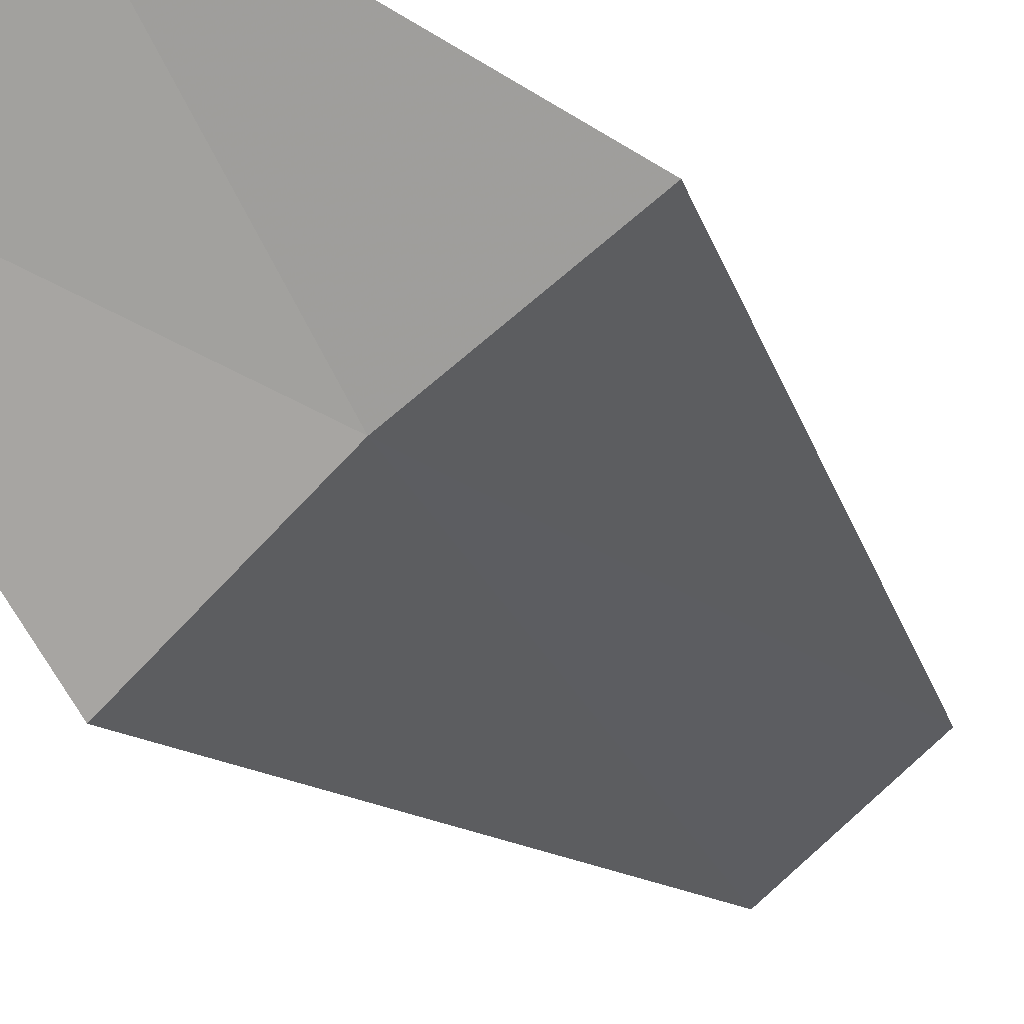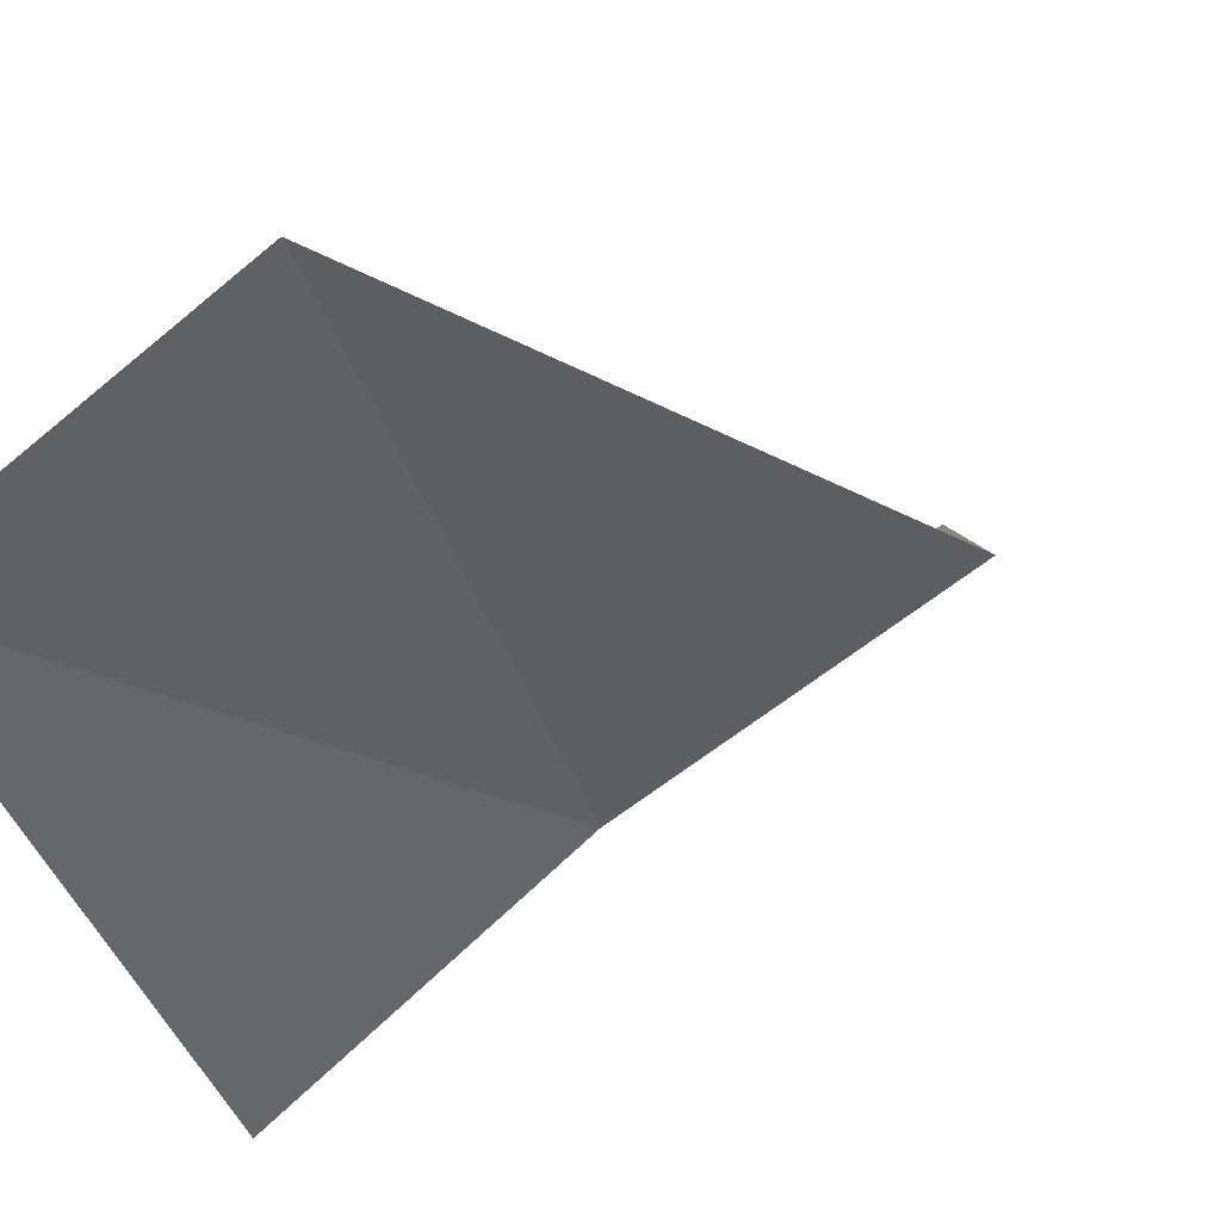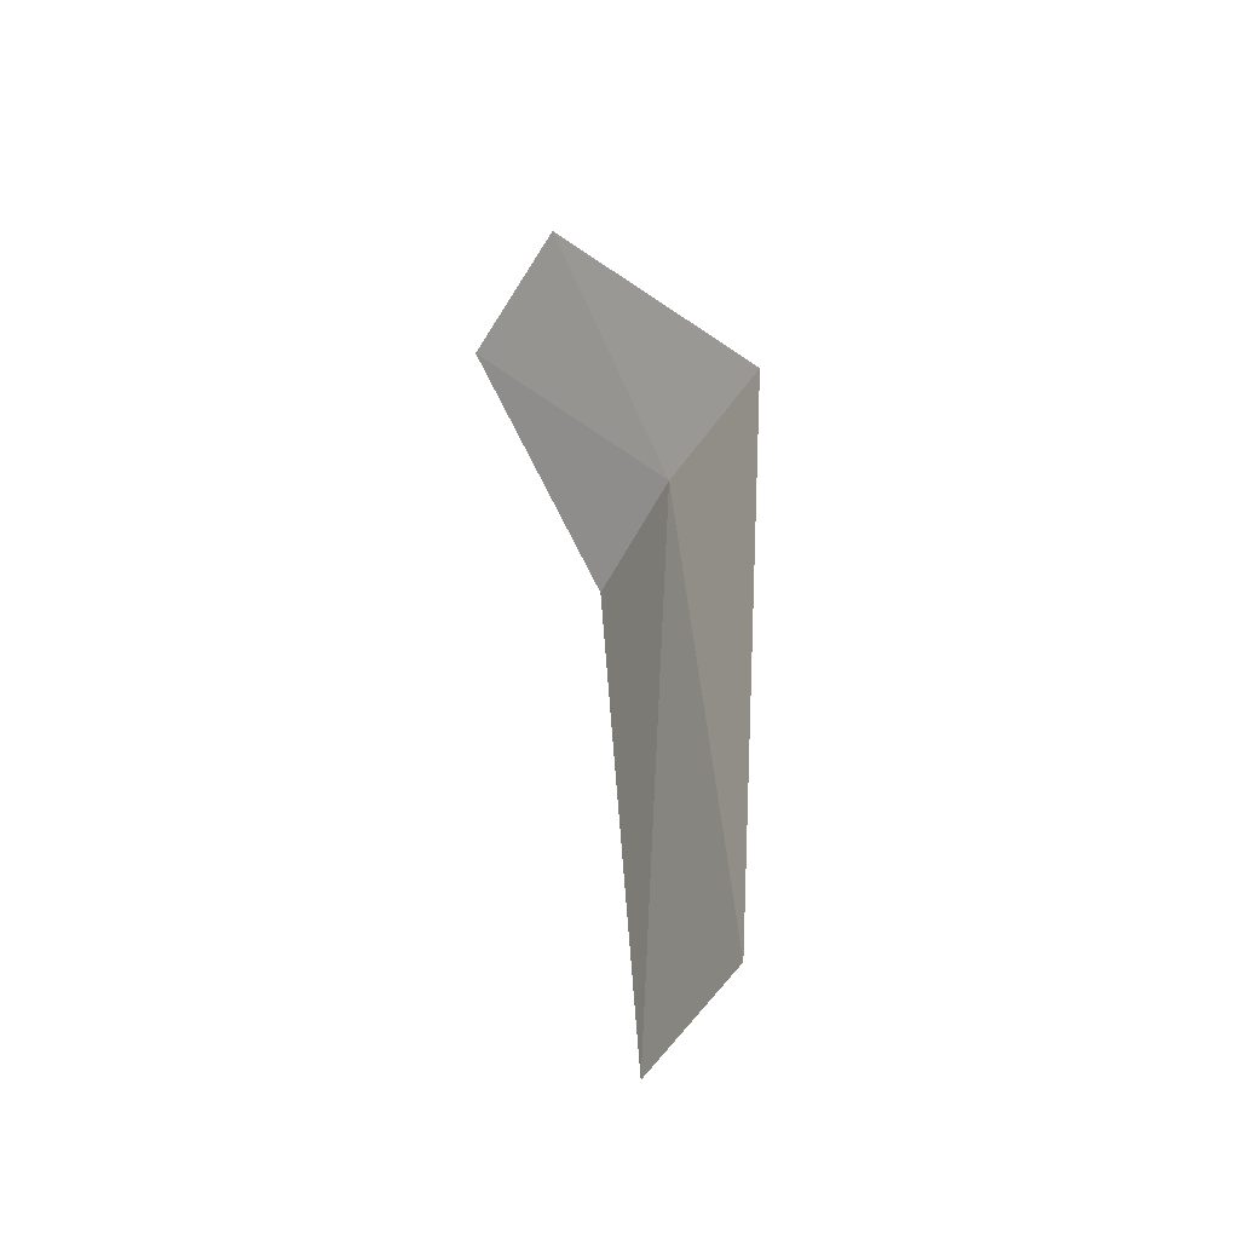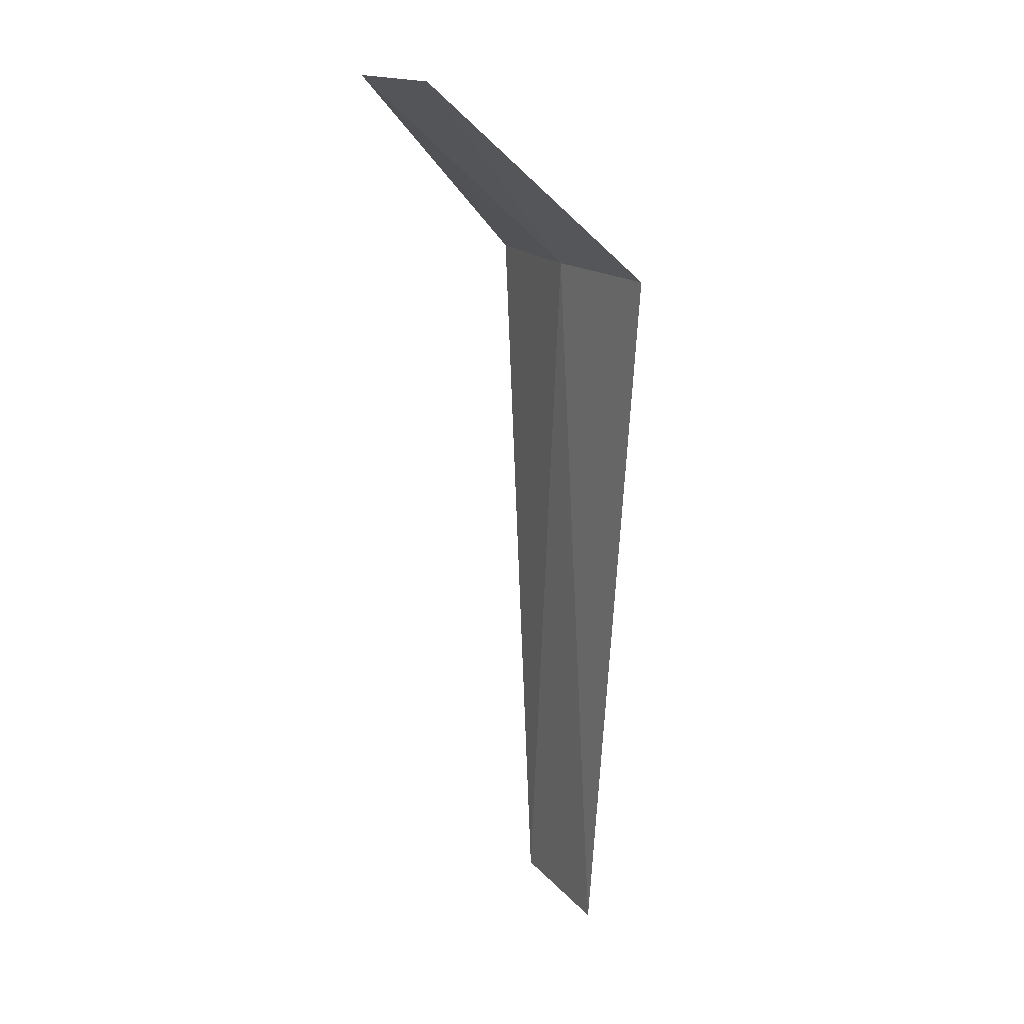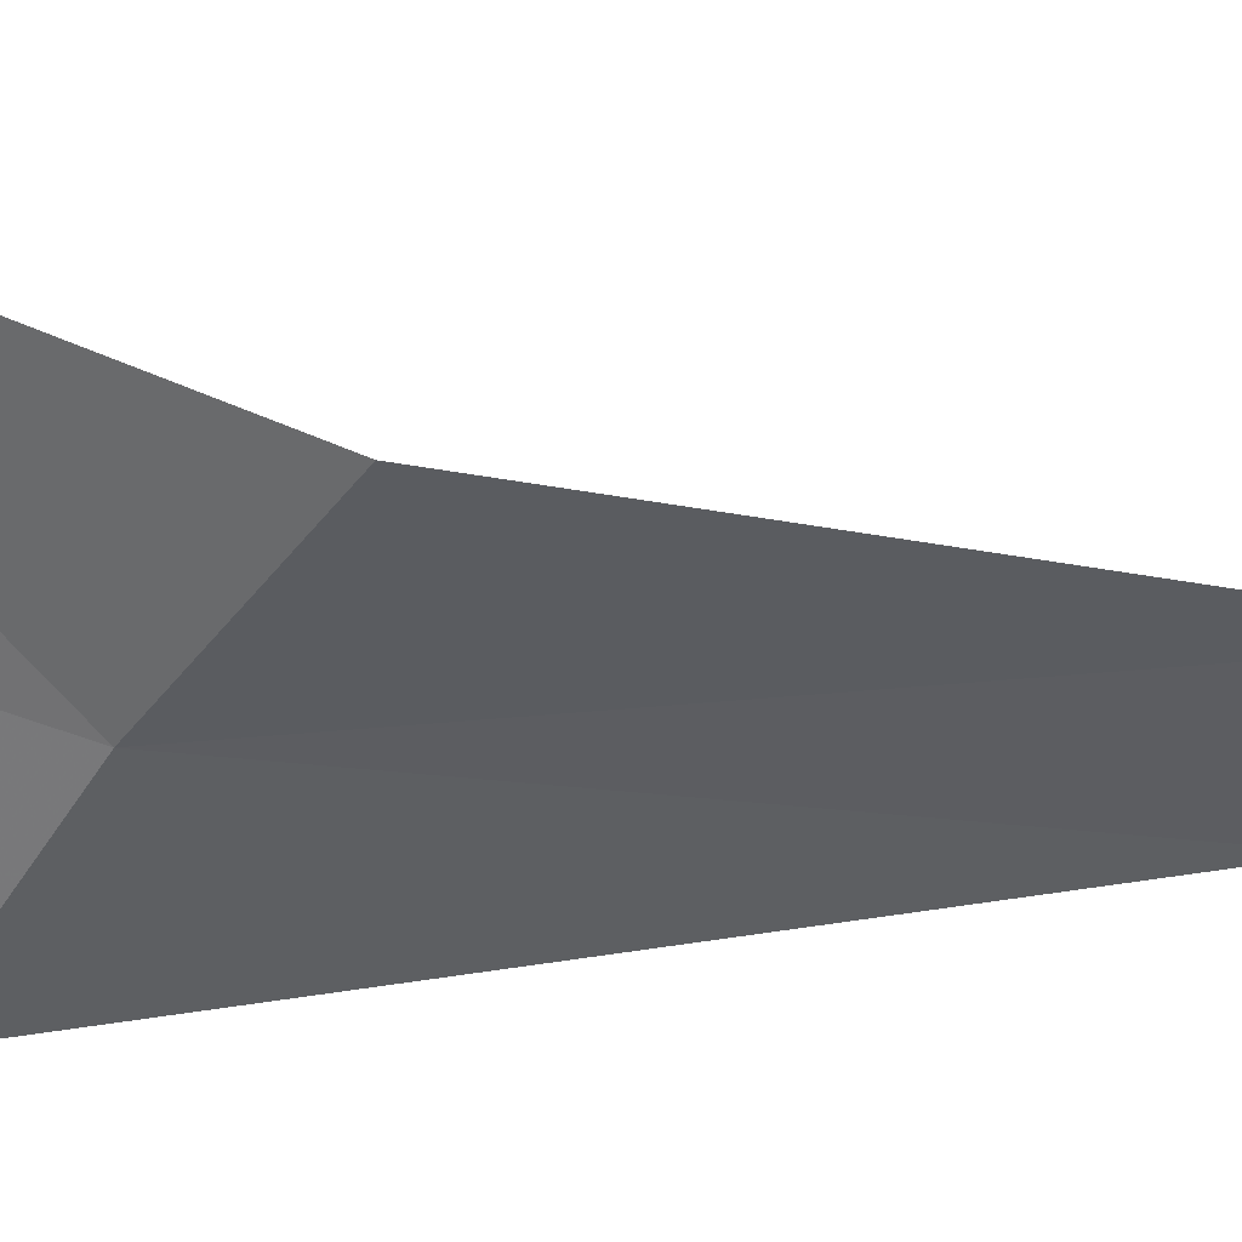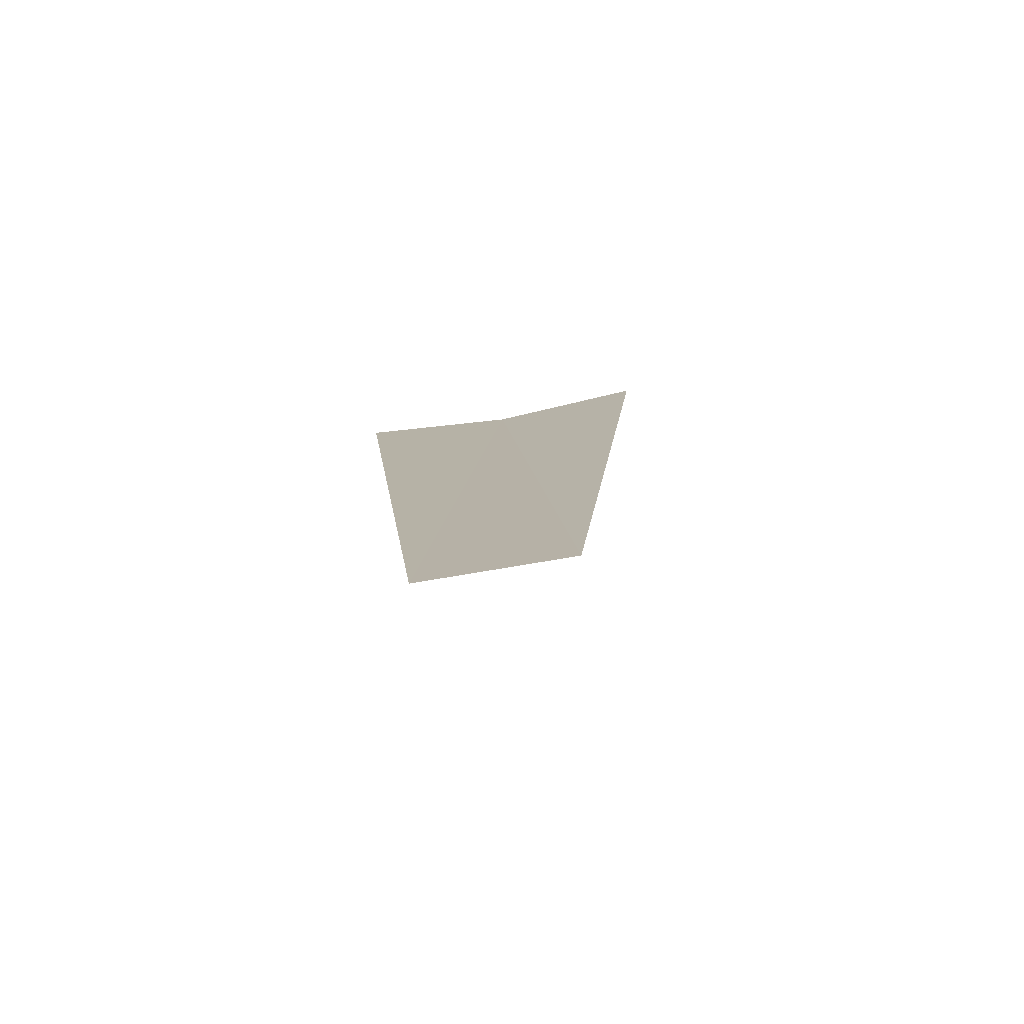
<metadata>
{"format":"obj","ext":"obj","renderer":"f3d","projection":"perspective","resolution":1024,"background":"white","views":[{"elev":-16.0,"azim":-161.0,"up":"+Z"},{"elev":5.4,"azim":-172.2,"up":"+Z"},{"elev":-53.2,"azim":98.8,"up":"+Y"},{"elev":15.8,"azim":103.1,"up":"+Y"},{"elev":-1.0,"azim":-134.9,"up":"+Z"},{"elev":-77.1,"azim":-131.5,"up":"+Y"}]}
</metadata>
<code>
v -22.74 -1.903 16.6
v -23.39 -1.903 17.07
v -23.02 -5.653 16.82
v -22.44 -5.653 16.35
v -22.14 -1.903 16.07
v -21.74 -0.9029 17.07
v -22.4 -0.9029 17.61
f 1 3 2
f 1 5 4
f 1 4 3
f 1 6 5
f 1 2 7
f 1 7 6

</code>
